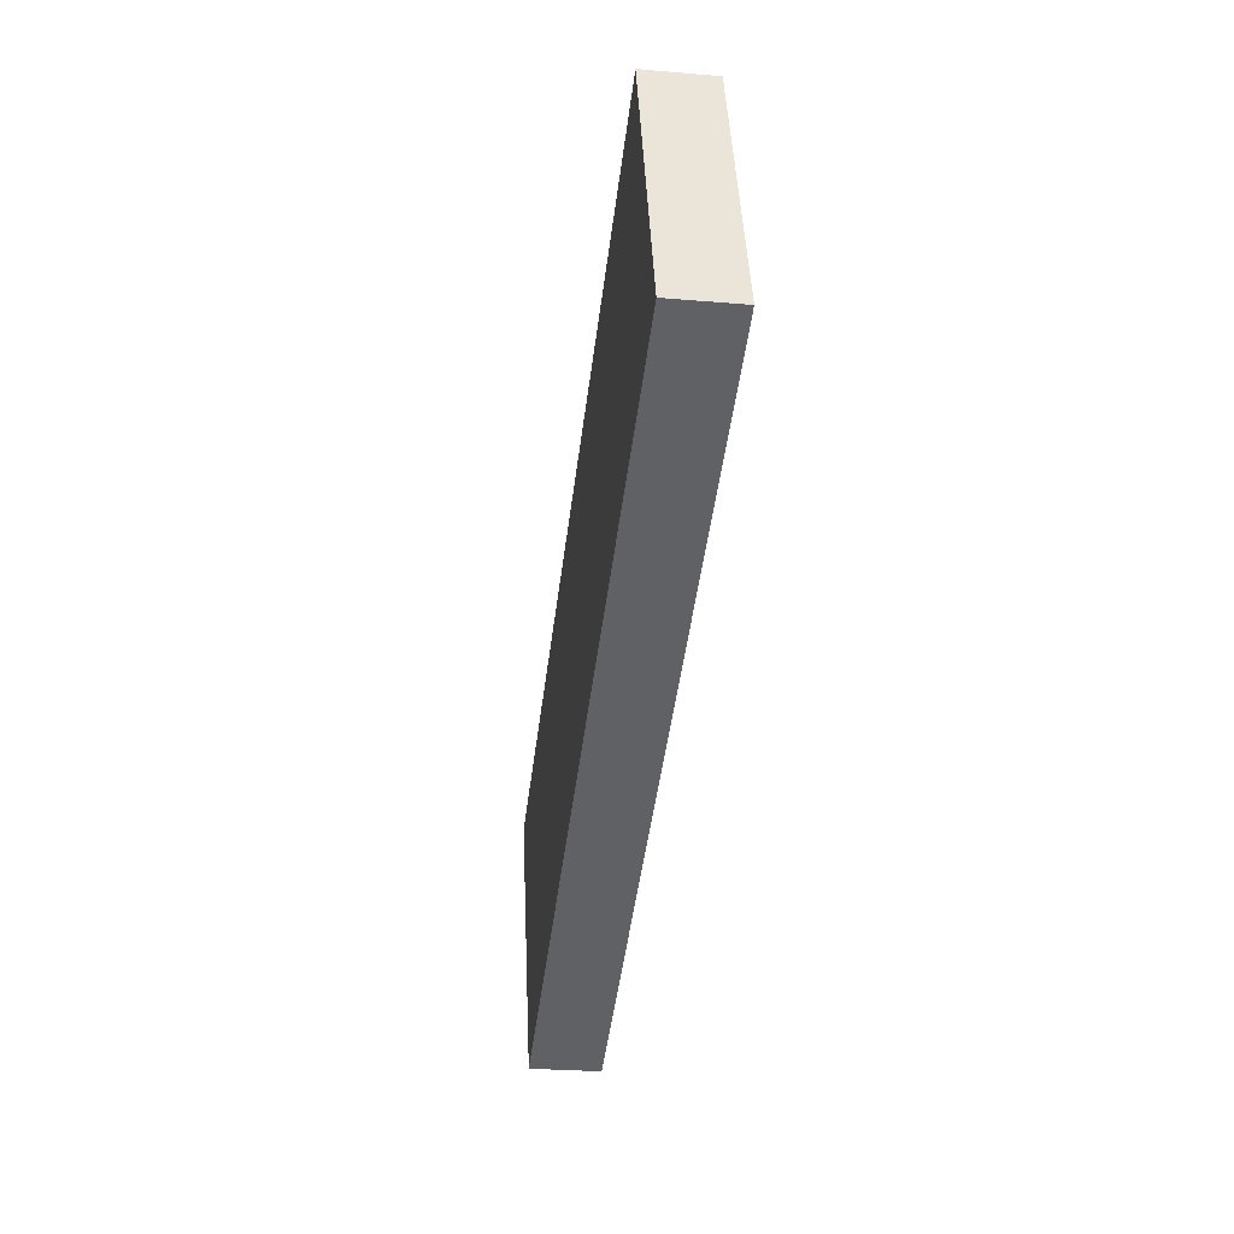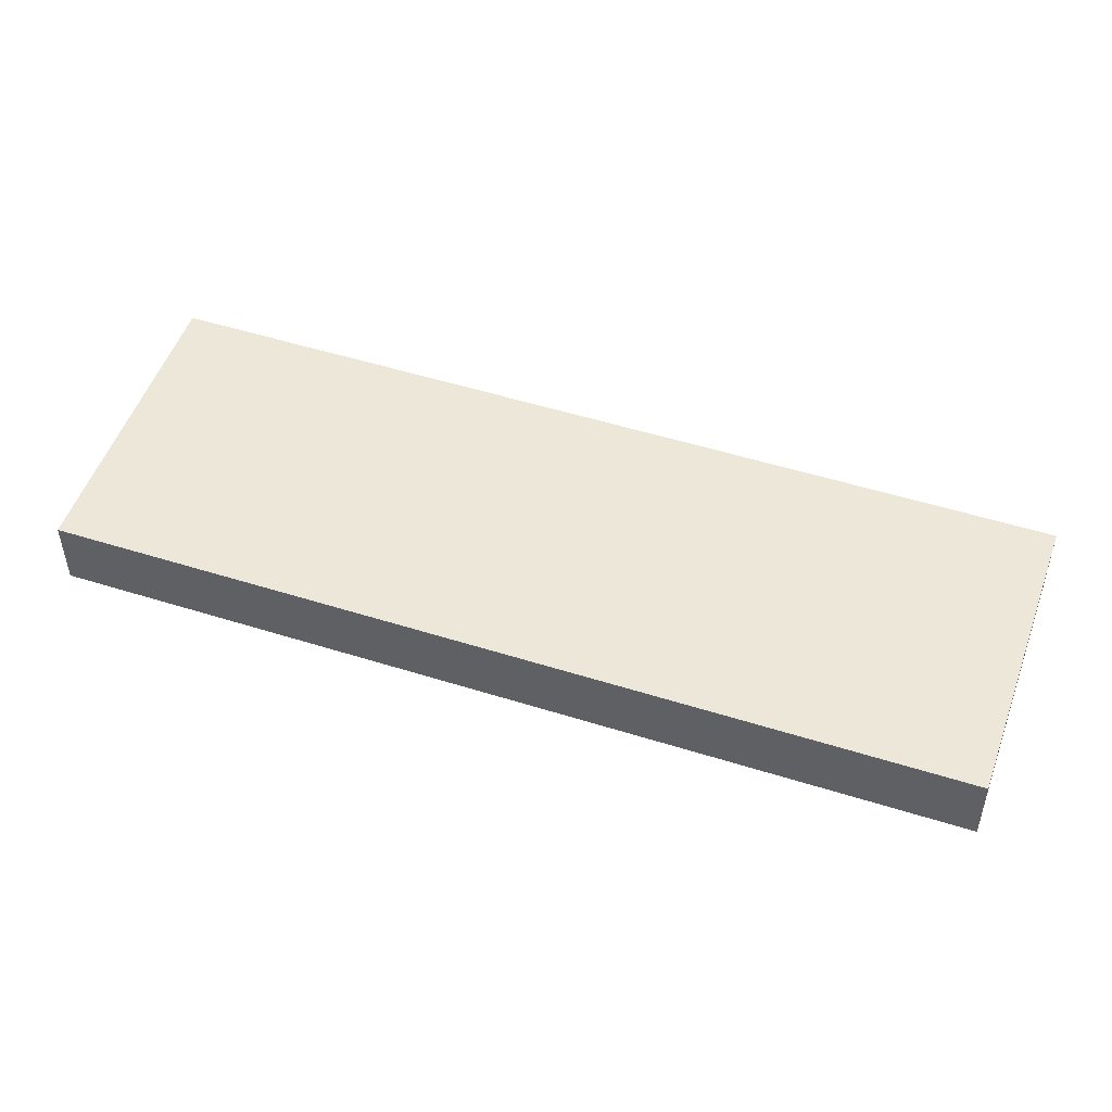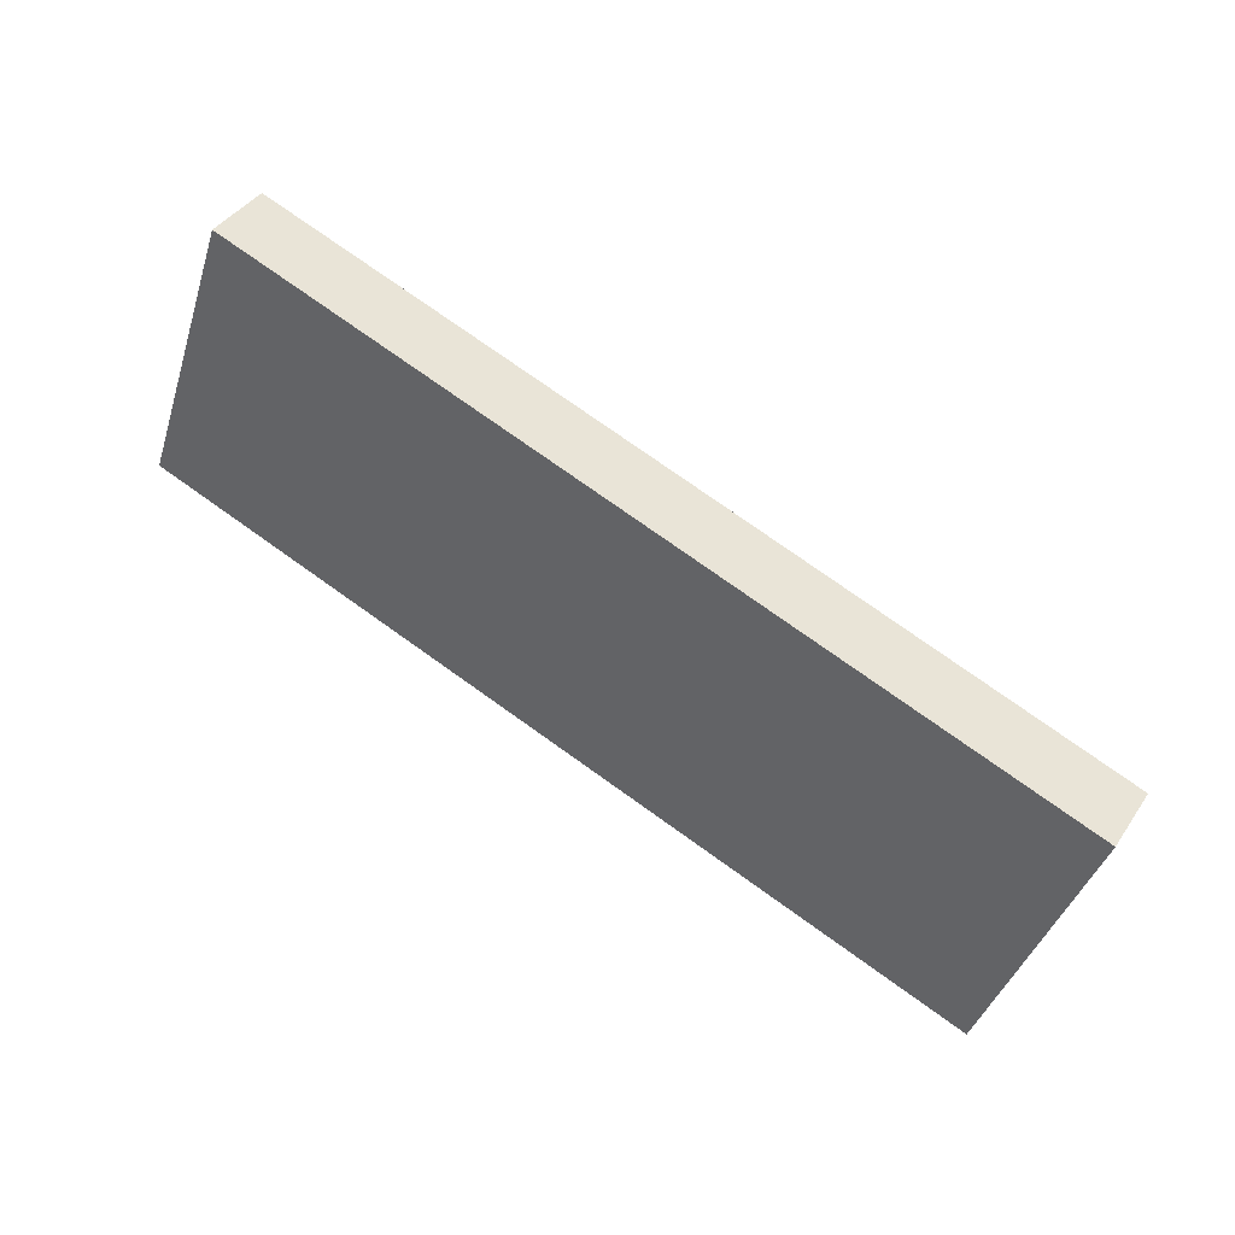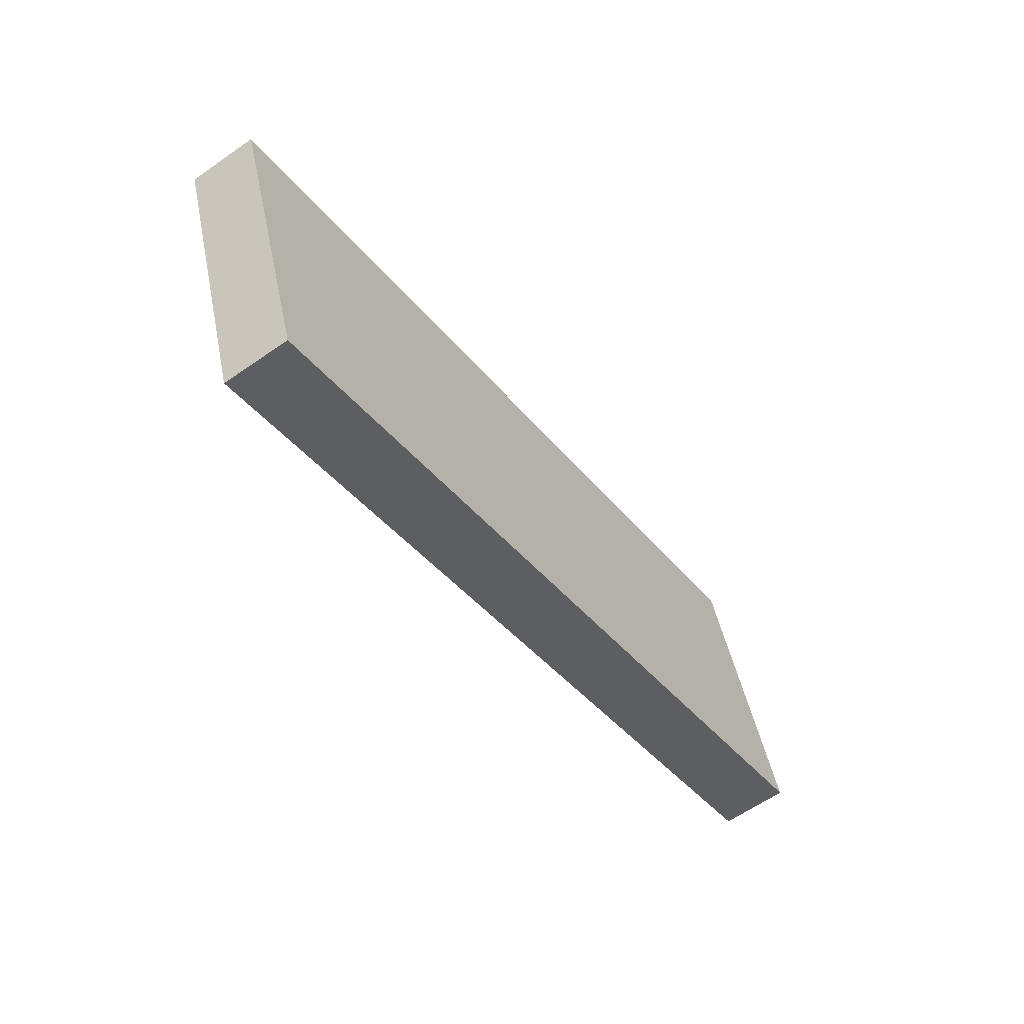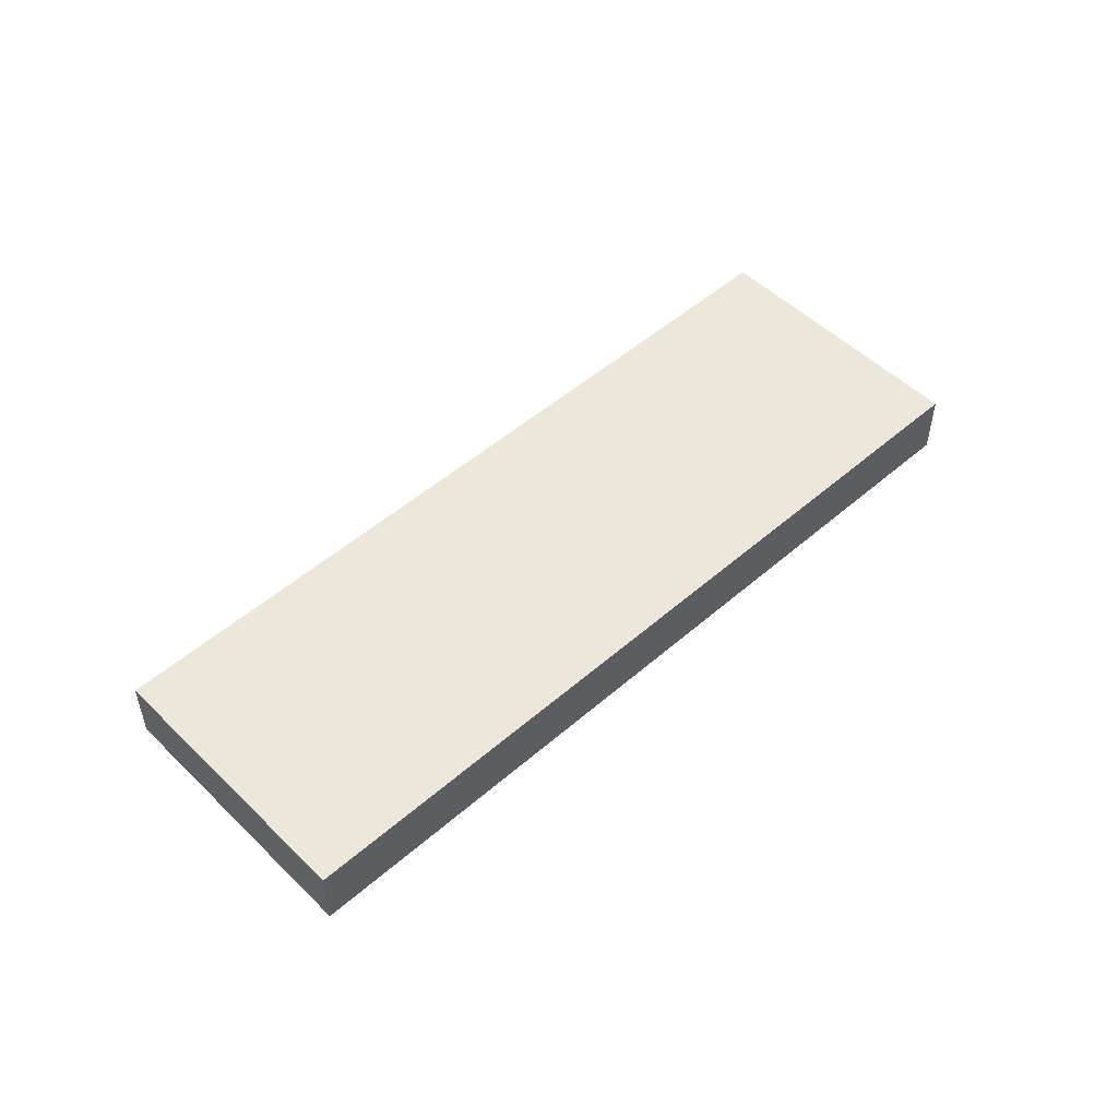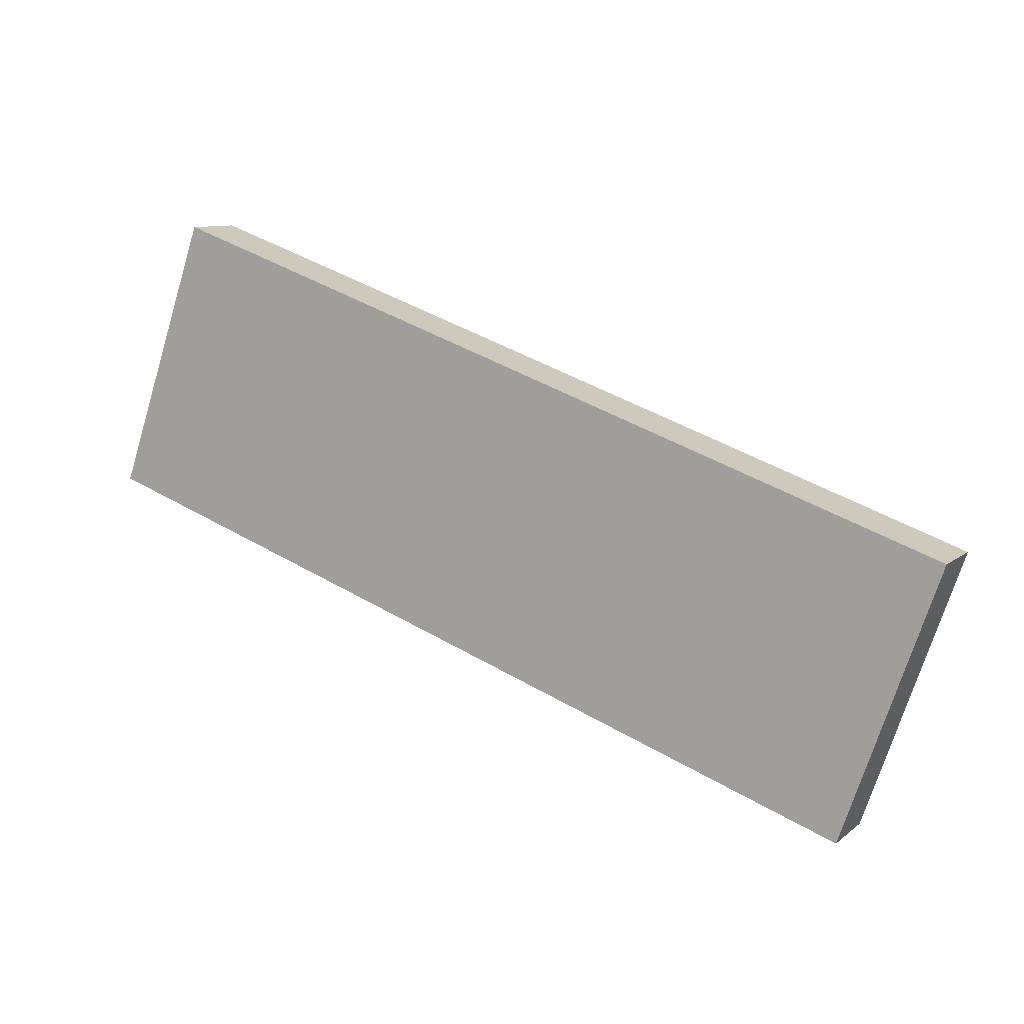
<metadata>
{"format":"obj","ext":"obj","renderer":"f3d","projection":"perspective","resolution":1024,"background":"white","views":[{"elev":-27.3,"azim":82.5,"up":"+Y"},{"elev":-39.2,"azim":-179.7,"up":"+Y"},{"elev":40.3,"azim":-149.4,"up":"+Y"},{"elev":-61.2,"azim":-54.5,"up":"+Y"},{"elev":51.1,"azim":155.8,"up":"+Z"},{"elev":9.6,"azim":-151.7,"up":"+Y"}]}
</metadata>
<code>
o Cube
v 1.356 -0.4427 -0.1138
v 1.356 -0.4427 0.1137
v -1.428 -1.414 0.1137
v -1.428 -1.414 -0.1138
v 1.031 0.4904 -0.1138
v 1.031 0.4904 0.1137
v -1.753 -0.4808 0.1137
v -1.753 -0.4808 -0.1138
f 2 3 4
f 8 7 6
f 5 6 2
f 6 7 3
f 3 7 8
f 1 4 8
f 1 2 4
f 5 8 6
f 1 5 2
f 2 6 3
f 4 3 8
f 5 1 8

</code>
